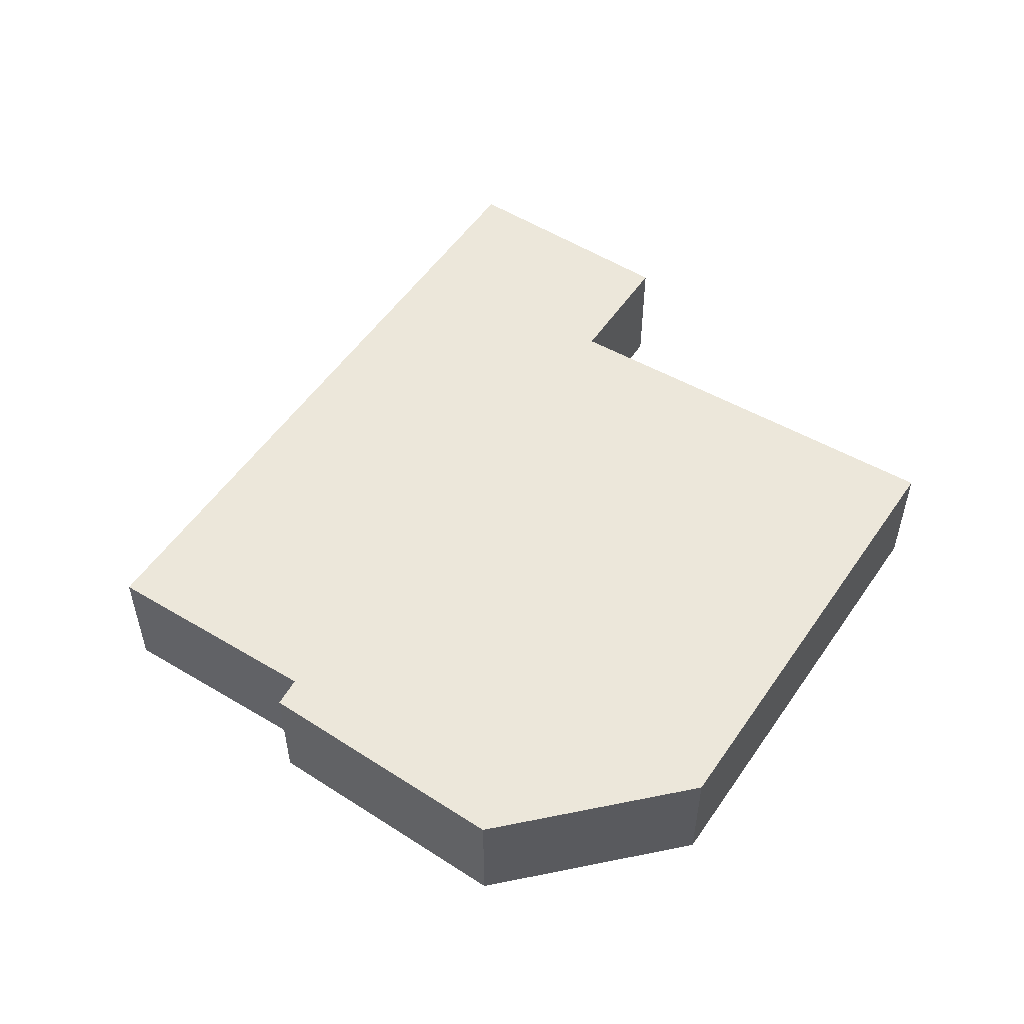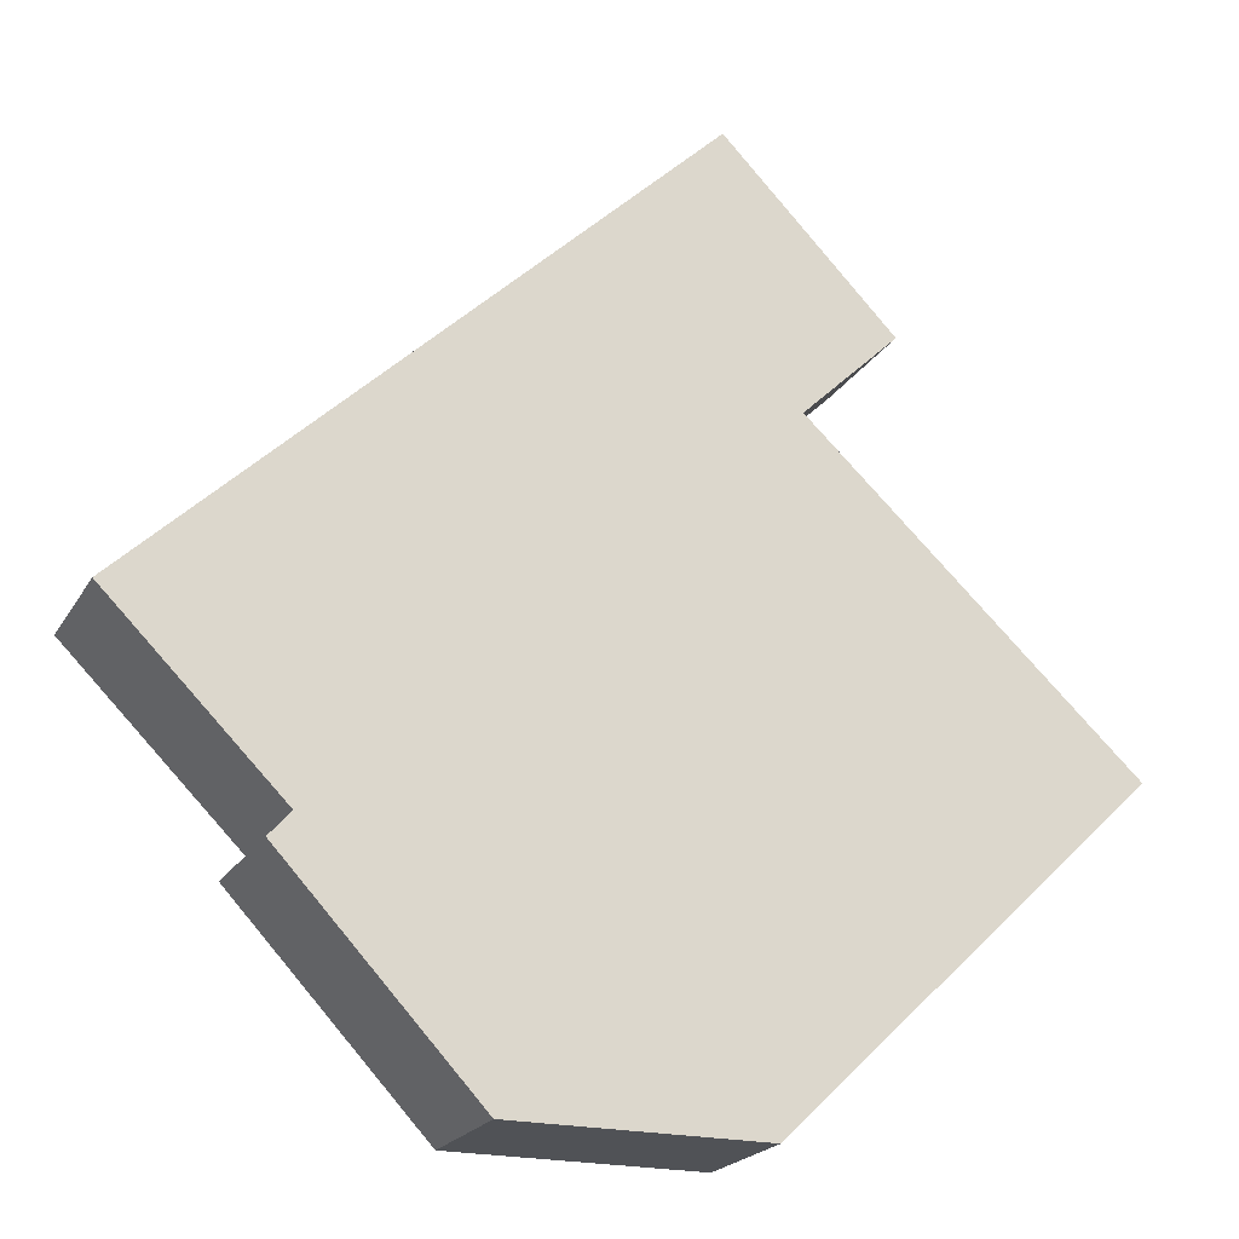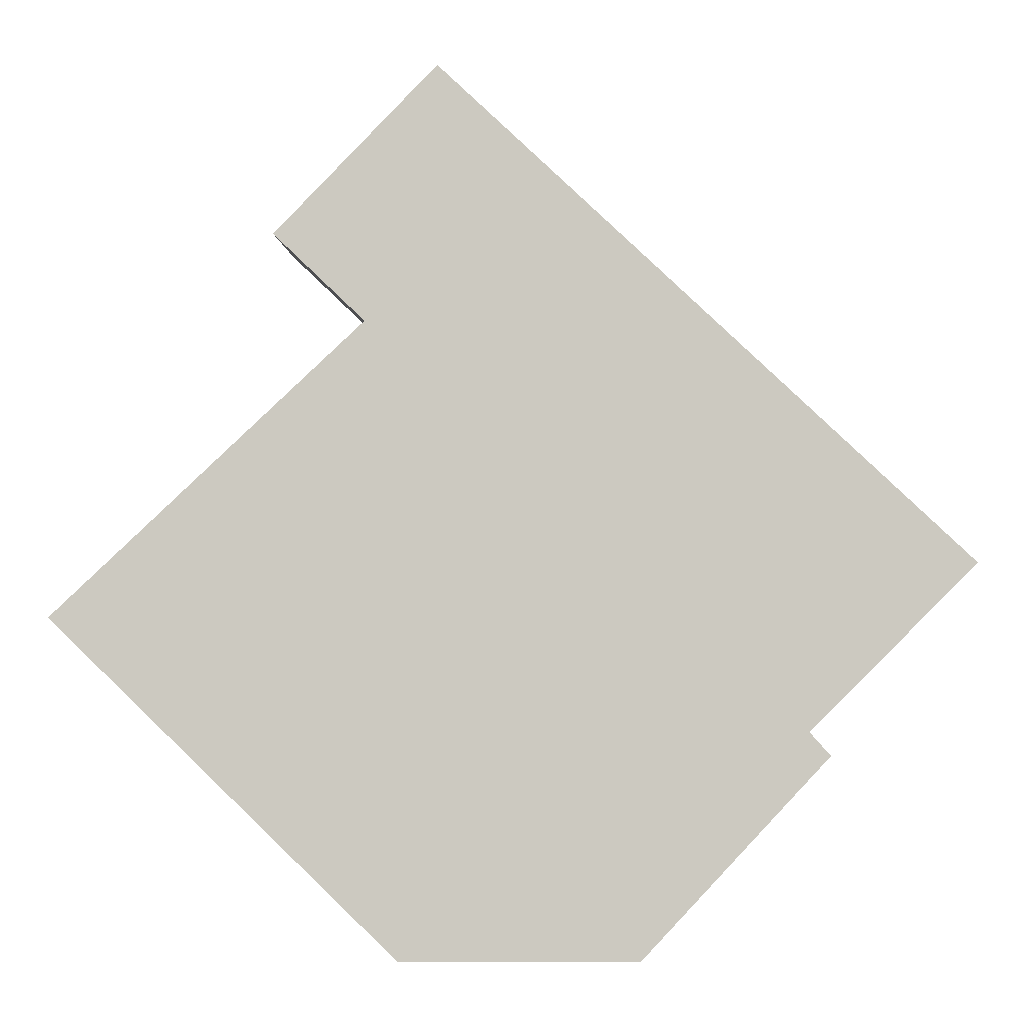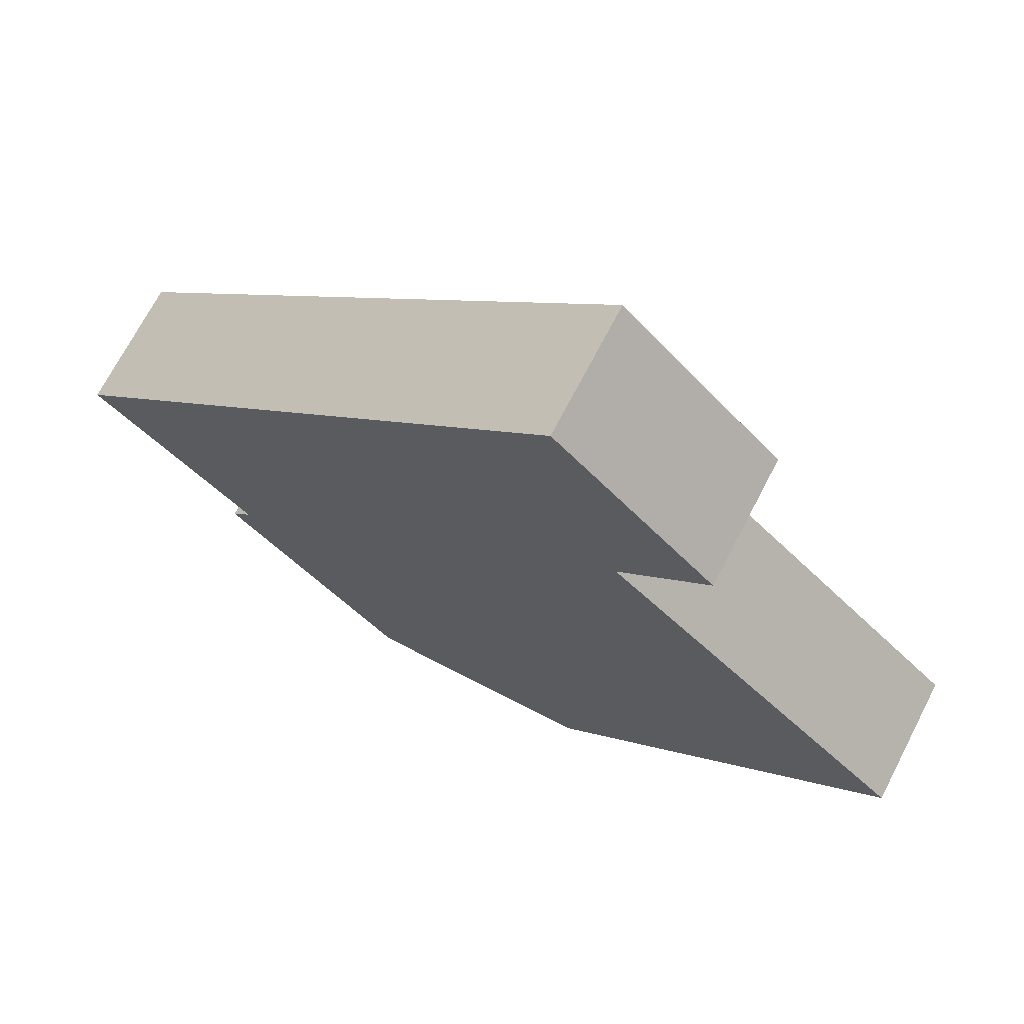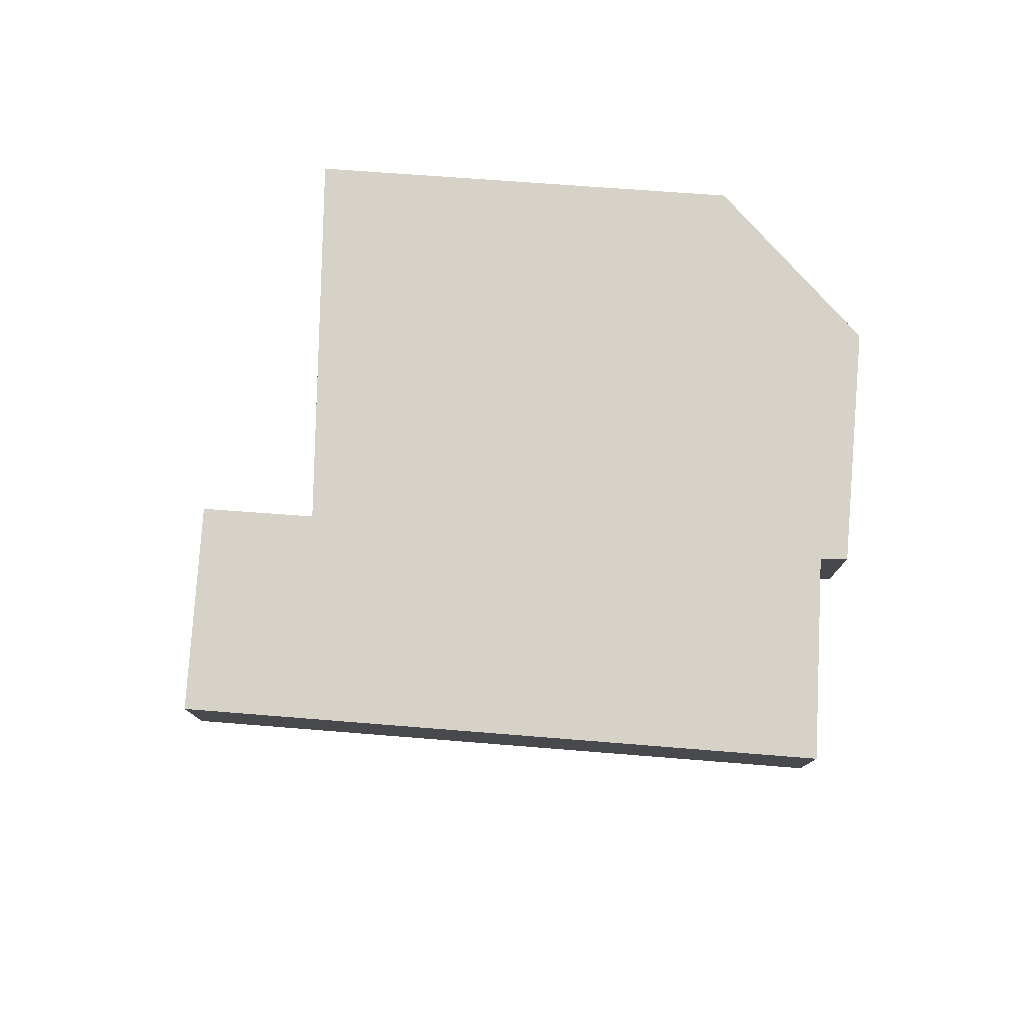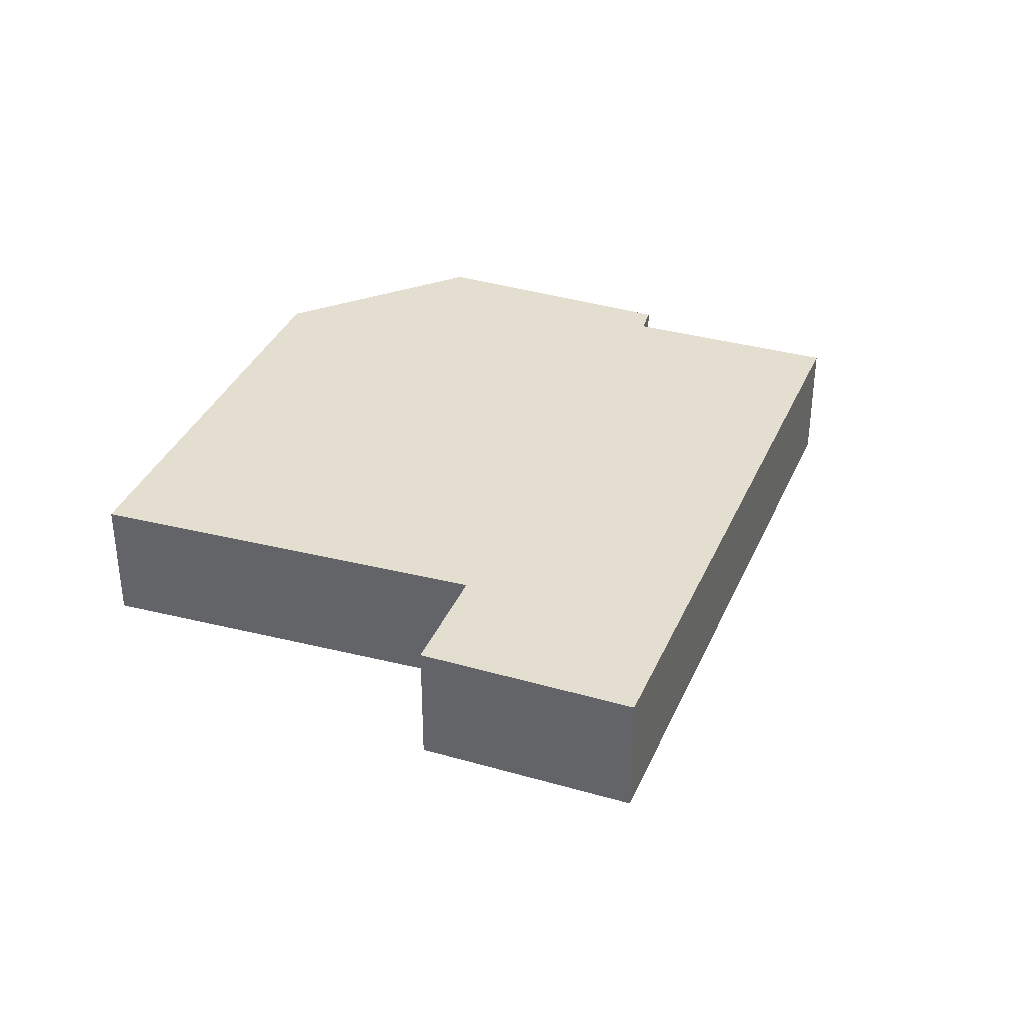
<metadata>
{"format":"obj","ext":"obj","renderer":"f3d","projection":"perspective","resolution":1024,"background":"white","views":[{"elev":54.1,"azim":167.5,"up":"+Y"},{"elev":-20.9,"azim":157.7,"up":"+Z"},{"elev":-4.0,"azim":3.6,"up":"+Z"},{"elev":70.3,"azim":-152.6,"up":"+Z"},{"elev":78.3,"azim":47.9,"up":"+Y"},{"elev":35.9,"azim":-25.1,"up":"+Y"}]}
</metadata>
<code>
v  0 1.644 1.007e-16
v  7.189 1.644 -4.107
v  4.296 1.644 -4.122
v  0.587 1.644 0.548
v  7.207 1.644 -4.107
v  7.368 1.644 -3.934
v  9.479 1.644 -1.662
v  3.869 1.644 3.614
v  9.226 1.644 -1.379
v  11.24 1.644 0.638
v  3.495 1.644 3.973
v  2.738 1.644 4.699
v  4.754 1.644 6.771
v  7.207 2.515e-16 -4.107
v  4.296 2.524e-16 -4.122
v  7.189 2.515e-16 -4.107
v  0 0 0
v  3.869 -2.213e-16 3.614
v  2.738 -2.877e-16 4.699
v  3.495 -2.433e-16 3.973
v  0.587 -3.356e-17 0.548
v  4.754 -4.146e-16 6.771
v  11.24 -3.907e-17 0.638
v  9.226 8.444e-17 -1.379
v  9.479 1.018e-16 -1.662
v  7.368 2.409e-16 -3.934
g defaultobject
f 1 2 3
f 2 1 4
f 2 4 5
f 5 4 6
f 6 4 7
f 7 4 8
f 7 8 9
f 9 8 10
f 10 8 11
f 10 11 12
f 10 12 13
f 14 2 5
f 2 14 3
f 3 14 15
f 15 14 16
f 15 1 3
f 1 15 17
f 18 11 8
f 11 18 12
f 12 18 19
f 19 18 20
f 17 4 1
f 4 17 8
f 8 17 21
f 8 21 18
f 19 13 12
f 13 19 22
f 22 10 13
f 10 22 23
f 24 7 9
f 7 24 25
f 6 14 5
f 14 6 7
f 14 7 26
f 26 7 25
f 23 9 10
f 9 23 24
f 19 23 22
f 23 19 20
f 23 20 18
f 23 18 21
f 23 21 17
f 23 17 15
f 23 15 24
f 24 15 25
f 25 15 26
f 26 15 16
f 26 16 14

</code>
